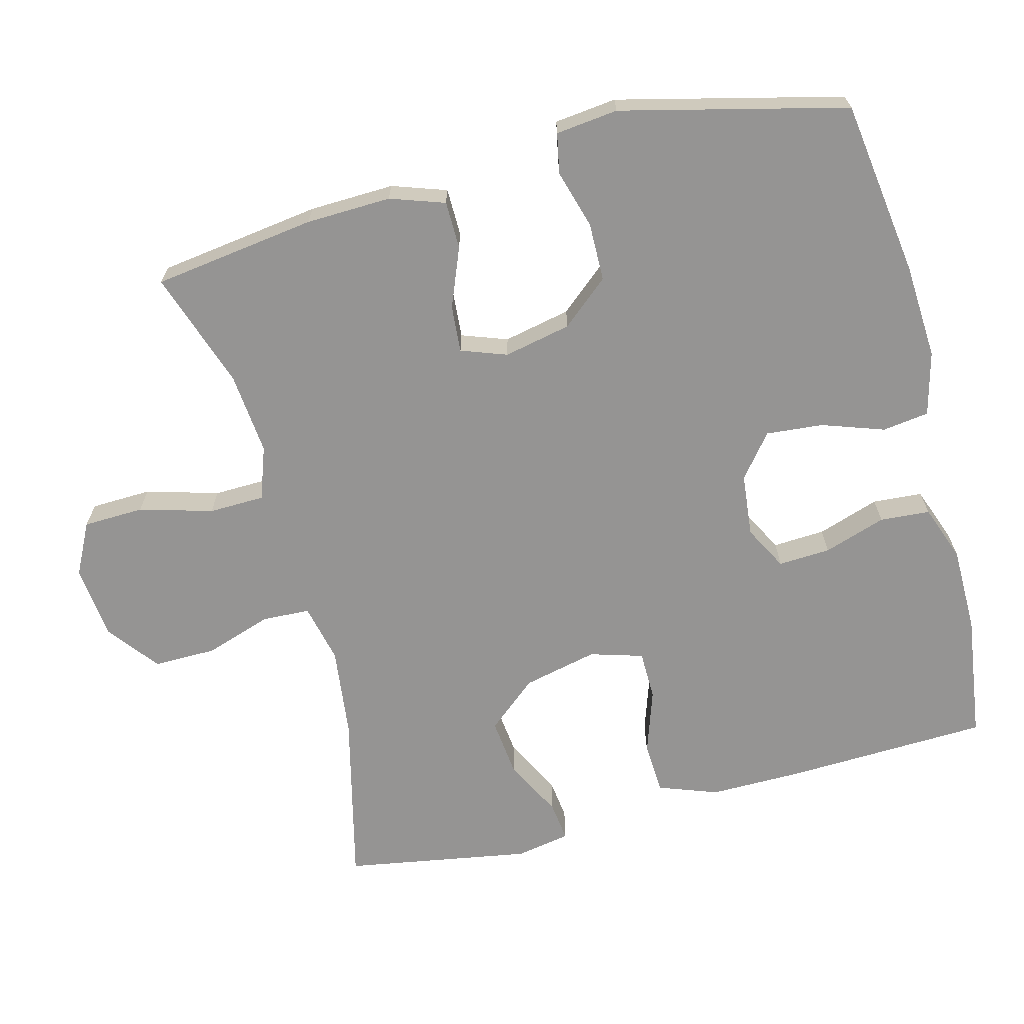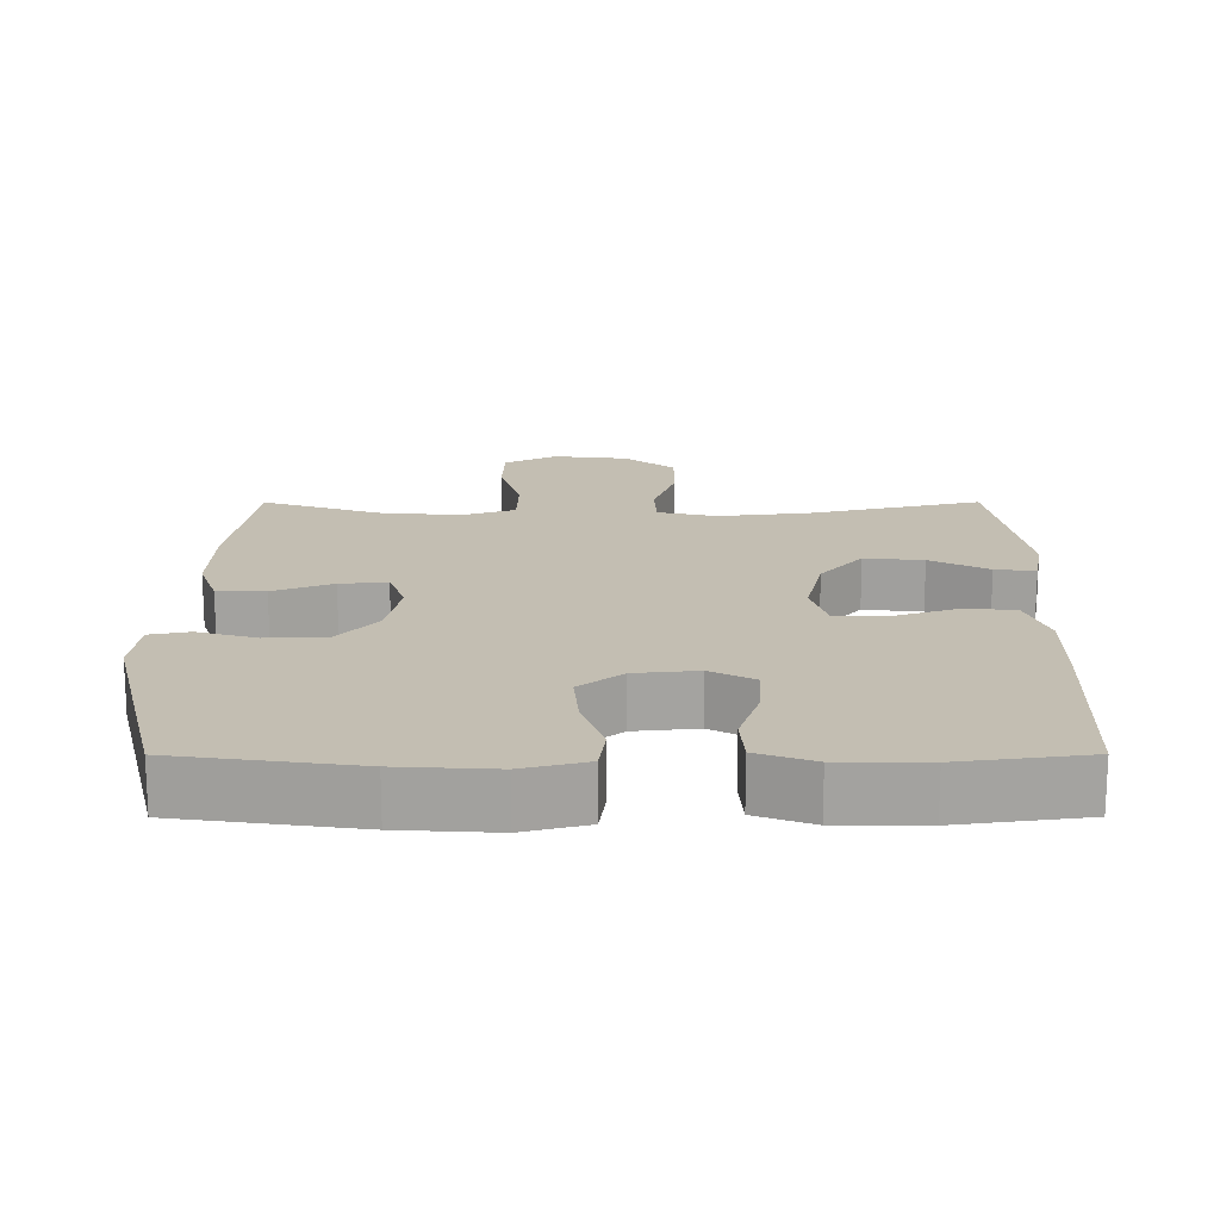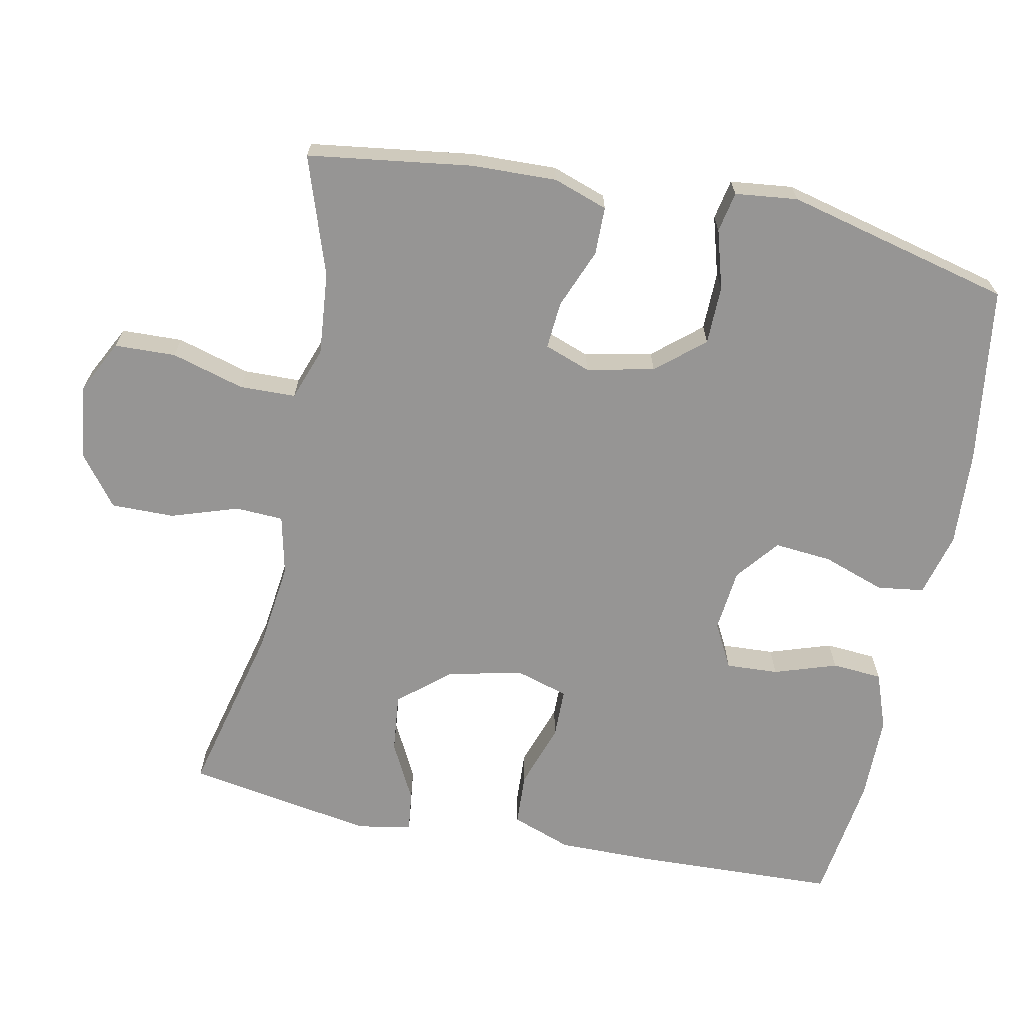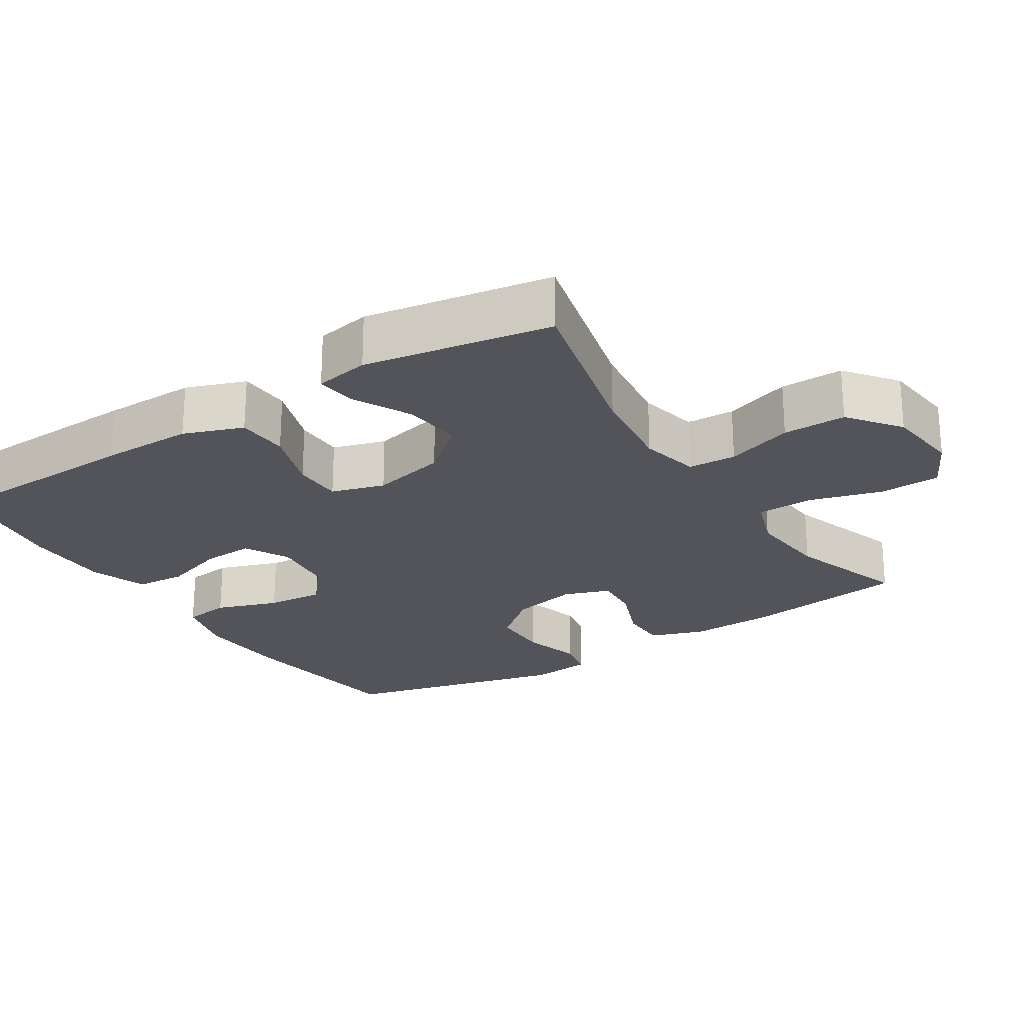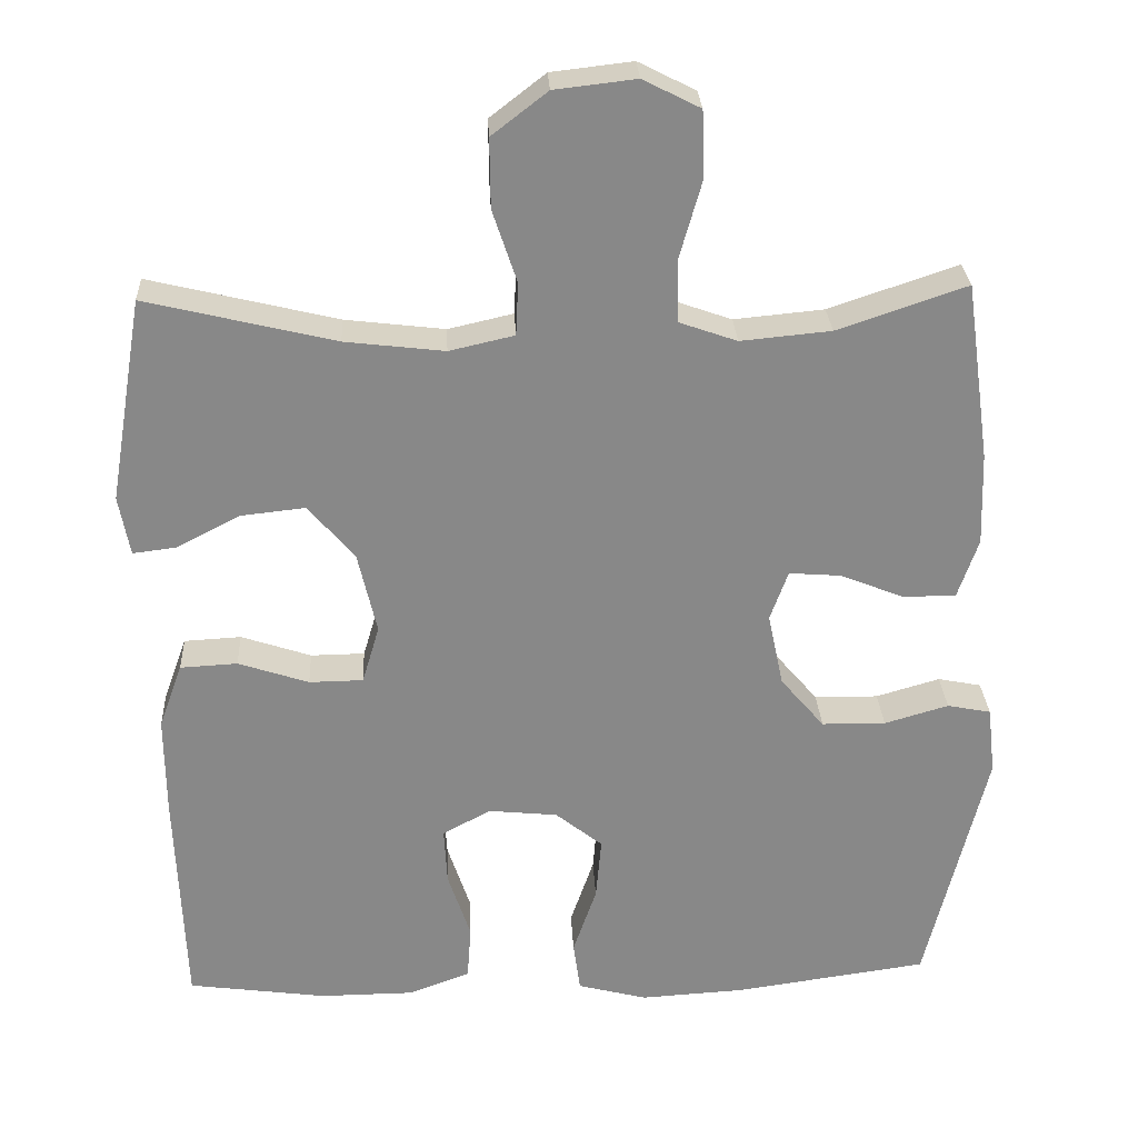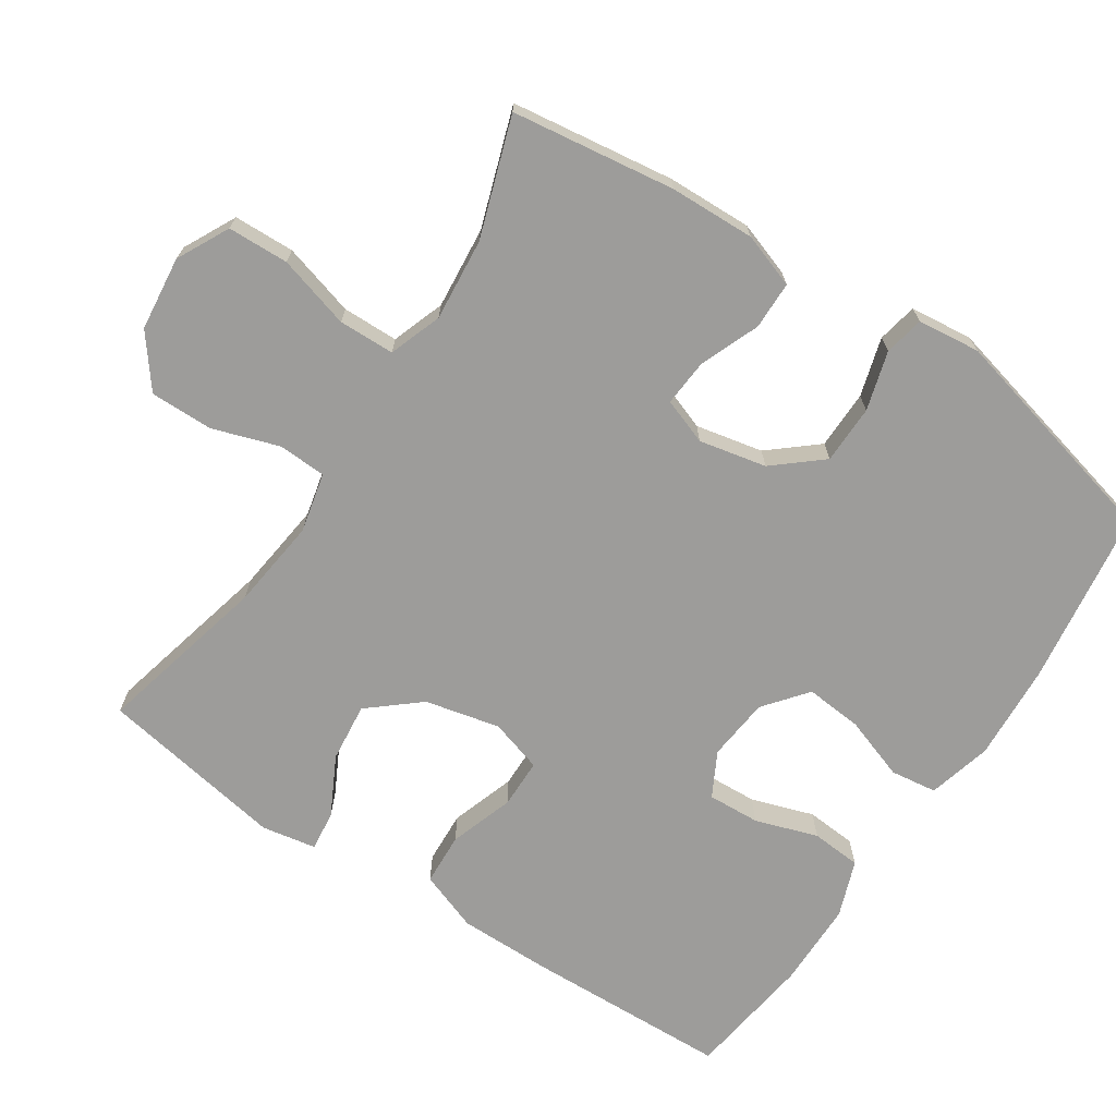
<metadata>
{"format":"obj","ext":"obj","renderer":"f3d","projection":"perspective","resolution":1024,"background":"white","views":[{"elev":-67.1,"azim":104.5,"up":"+Y"},{"elev":17.5,"azim":179.9,"up":"+Y"},{"elev":-67.5,"azim":78.4,"up":"+Y"},{"elev":-23.8,"azim":-57.6,"up":"+Y"},{"elev":27.5,"azim":-2.8,"up":"+Z"},{"elev":-70.2,"azim":56.4,"up":"+Y"}]}
</metadata>
<code>
v 0.5 0.07 -0.5
v 0.253 0.07 -0.535
v 0.119 0.07 -0.543
v 0.03 0.07 -0.52
v 0.021 0.07 -0.455
v 0.051 0.07 -0.368
v 0.058 0.07 -0.288
v -0.002 0.07 -0.24
v -0.09 0.07 -0.231
v -0.152 0.07 -0.264
v -0.148 0.07 -0.337
v -0.119 0.07 -0.424
v -0.124 0.07 -0.494
v -0.203 0.07 -0.523
v -0.323 0.07 -0.524
v -0.5 0.07 -0.5
v -0.511 0.07 -0.214
v -0.512 0.07 -0.085
v -0.482 0.07 -0.002
v -0.409 0.07 0.002
v -0.319 0.07 -0.028
v -0.25 0.07 -0.027
v -0.228 0.07 0.047
v -0.252 0.07 0.151
v -0.311 0.07 0.221
v -0.393 0.07 0.212
v -0.474 0.07 0.17
v -0.53 0.07 0.163
v -0.544 0.07 0.239
v -0.5 0.07 0.5
v -0.259 0.07 0.442
v -0.132 0.07 0.427
v -0.049 0.07 0.446
v -0.046 0.07 0.513
v -0.077 0.07 0.606
v -0.078 0.07 0.694
v -0.007 0.07 0.749
v 0.097 0.07 0.761
v 0.17 0.07 0.724
v 0.173 0.07 0.639
v 0.144 0.07 0.537
v 0.146 0.07 0.459
v 0.22 0.07 0.433
v 0.335 0.07 0.444
v 0.5 0.07 0.5
v 0.532 0.07 0.272
v 0.536 0.07 0.153
v 0.51 0.07 0.077
v 0.443 0.07 0.076
v 0.36 0.07 0.109
v 0.294 0.07 0.114
v 0.271 0.07 0.05
v 0.291 0.07 -0.044
v 0.347 0.07 -0.11
v 0.429 0.07 -0.111
v 0.511 0.07 -0.087
v 0.567 0.07 -0.098
v 0.577 0.07 -0.185
v 0.5 0 -0.5
v 0.253 0 -0.535
v 0.119 0 -0.543
v 0.03 0 -0.52
v 0.021 0 -0.455
v 0.051 0 -0.368
v 0.058 0 -0.288
v -0.002 0 -0.24
v -0.09 0 -0.231
v -0.152 0 -0.264
v -0.148 0 -0.337
v -0.119 0 -0.424
v -0.124 0 -0.494
v -0.203 0 -0.523
v -0.323 0 -0.524
v -0.5 0 -0.5
v -0.511 0 -0.214
v -0.512 0 -0.085
v -0.482 0 -0.002
v -0.409 0 0.002
v -0.319 0 -0.028
v -0.25 0 -0.027
v -0.228 0 0.047
v -0.252 0 0.151
v -0.311 0 0.221
v -0.393 0 0.212
v -0.474 0 0.17
v -0.53 0 0.163
v -0.544 0 0.239
v -0.5 0 0.5
v -0.259 0 0.442
v -0.132 0 0.427
v -0.049 0 0.446
v -0.046 0 0.513
v -0.077 0 0.606
v -0.078 0 0.694
v -0.007 0 0.749
v 0.097 0 0.761
v 0.17 0 0.724
v 0.173 0 0.639
v 0.144 0 0.537
v 0.146 0 0.459
v 0.22 0 0.433
v 0.335 0 0.444
v 0.5 0 0.5
v 0.532 0 0.272
v 0.536 0 0.153
v 0.51 0 0.077
v 0.443 0 0.076
v 0.36 0 0.109
v 0.294 0 0.114
v 0.271 0 0.05
v 0.291 0 -0.044
v 0.347 0 -0.11
v 0.429 0 -0.111
v 0.511 0 -0.087
v 0.567 0 -0.098
v 0.577 0 -0.185
f 55 56 57 58
f 54 55 58 1
f 53 54 1 2
f 52 53 2 3
f 47 48 49 50
f 47 50 51
f 44 45 46 47
f 43 44 47 51
f 42 43 51 52
f 38 39 40 41
f 38 41 42
f 37 38 42
f 34 35 36 37
f 33 34 37 42
f 32 33 42 52
f 28 29 30 31
f 26 27 28 31
f 25 26 31 32
f 24 25 32 52
f 18 19 20 21
f 18 21 22
f 17 18 22
f 16 17 22
f 15 16 22
f 14 15 22 23
f 11 12 13 14
f 10 11 14 23
f 3 4 5 6
f 3 6 7
f 52 3 7
f 24 52 7 8
f 9 10 23 24
f 8 9 24
f 116 115 114 113
f 59 116 113 112
f 60 59 112 111
f 61 60 111 110
f 108 107 106 105
f 109 108 105
f 105 104 103 102
f 109 105 102 101
f 110 109 101 100
f 99 98 97 96
f 100 99 96
f 100 96 95
f 95 94 93 92
f 100 95 92 91
f 110 100 91 90
f 89 88 87 86
f 89 86 85 84
f 90 89 84 83
f 110 90 83 82
f 79 78 77 76
f 80 79 76
f 80 76 75
f 80 75 74
f 80 74 73
f 81 80 73 72
f 72 71 70 69
f 81 72 69 68
f 64 63 62 61
f 65 64 61
f 65 61 110
f 66 65 110 82
f 82 81 68 67
f 82 67 66
f 1 59 60 2
f 2 60 61 3
f 3 61 62 4
f 4 62 63 5
f 5 63 64 6
f 6 64 65 7
f 7 65 66 8
f 8 66 67 9
f 9 67 68 10
f 10 68 69 11
f 11 69 70 12
f 12 70 71 13
f 13 71 72 14
f 14 72 73 15
f 15 73 74 16
f 16 74 75 17
f 17 75 76 18
f 18 76 77 19
f 19 77 78 20
f 20 78 79 21
f 21 79 80 22
f 22 80 81 23
f 23 81 82 24
f 24 82 83 25
f 25 83 84 26
f 26 84 85 27
f 27 85 86 28
f 28 86 87 29
f 29 87 88 30
f 30 88 89 31
f 31 89 90 32
f 32 90 91 33
f 33 91 92 34
f 34 92 93 35
f 35 93 94 36
f 36 94 95 37
f 37 95 96 38
f 38 96 97 39
f 39 97 98 40
f 40 98 99 41
f 41 99 100 42
f 42 100 101 43
f 43 101 102 44
f 44 102 103 45
f 45 103 104 46
f 46 104 105 47
f 47 105 106 48
f 48 106 107 49
f 49 107 108 50
f 50 108 109 51
f 51 109 110 52
f 52 110 111 53
f 53 111 112 54
f 54 112 113 55
f 55 113 114 56
f 56 114 115 57
f 57 115 116 58
f 58 116 59 1

</code>
